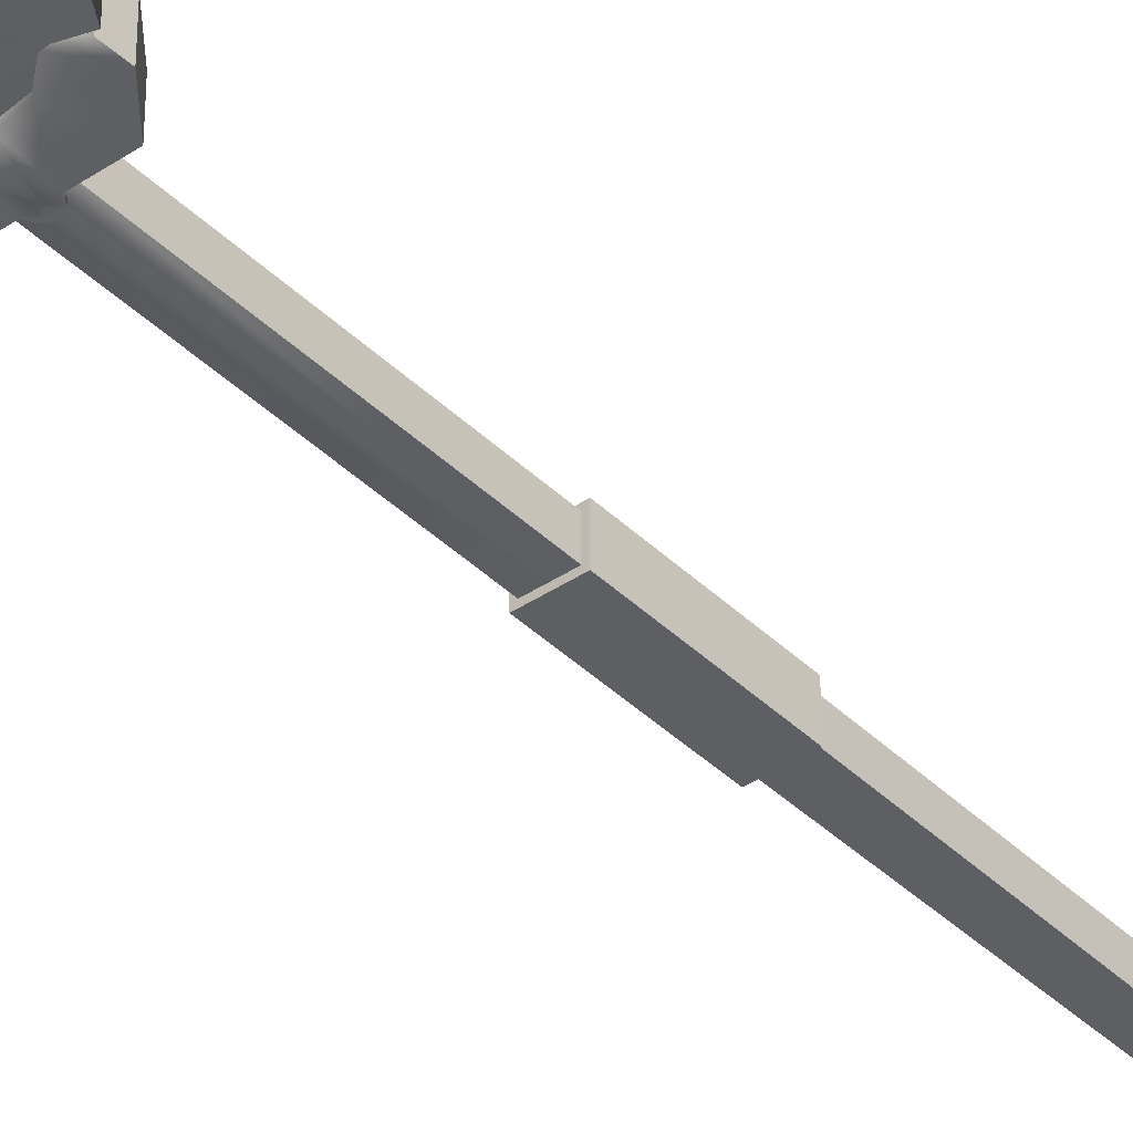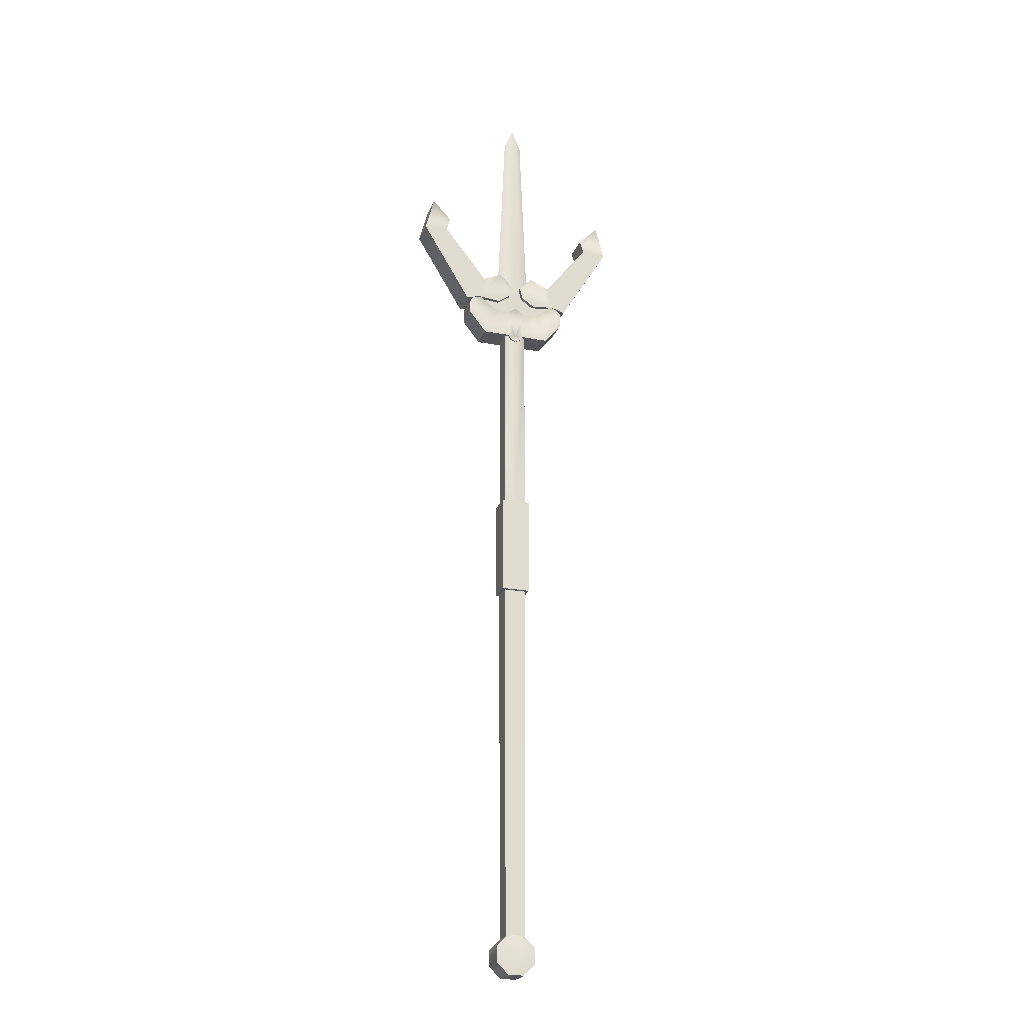
<metadata>
{"format":"obj","ext":"obj","renderer":"f3d","projection":"perspective","resolution":1024,"background":"white","views":[{"elev":-39.5,"azim":39.9,"up":"+Y"},{"elev":-23.5,"azim":-17.9,"up":"+Z"}]}
</metadata>
<code>
g objWEAPON_TREASUREFORCE_RED
v 0.09231 -0.02256 0.4012
v 0.06122 -0.02256 0.3623
v 0.04386 -0.02256 0.415
v 0.01289 -0.02256 0.3623
v 0.01684 -0.02256 0.4111
v -1.421e-08 -0.02256 0.3623
v -1.421e-08 -0.02079 0.3628
v -1.421e-08 -0.02256 0.4226
v 0.06754 -0.02256 0.4356
v 0.09166 -0.02256 0.4267
v 0.0808 -0.02256 0.4387
v 0.009269 -0.02256 0.355
v -1.421e-08 -0.02256 0.3502
v 0.04386 0.0225 0.415
v 0.01684 0.0225 0.4111
v 0.06754 0.0225 0.4356
v -1.421e-08 0.0225 0.4226
v 0.0808 0.02234 0.4387
v 0.09166 -0.02256 0.4267
v 0.09166 0.02234 0.4267
v 0.06754 0.0225 0.4356
v 0.0808 -0.02256 0.4387
v 0.06754 -0.02256 0.4356
v 0.09166 -0.02256 0.4267
v 0.09231 0.02234 0.4012
v 0.09231 -0.02256 0.4012
v 0.09166 0.02234 0.4267
v 0.009269 -0.02256 0.355
v 0.01289 0.02234 0.3623
v 0.00927 0.0222 0.355
v 0.01289 -0.02256 0.3623
v -1.421e-08 0.0222 0.3502
v -1.421e-08 -0.02256 0.3502
v -1.421e-08 -0.02079 0.3628
v -1.421e-08 -0.02256 0.3623
v 0.009269 -0.02256 0.355
v -0.009269 -0.02256 0.355
v 0.09231 -0.02256 0.4012
v 0.06122 0.02234 0.3623
v 0.06122 -0.02256 0.3623
v 0.09231 0.02234 0.4012
v 0.06122 0.02234 0.3623
v 0.01289 -0.02256 0.3623
v 0.06122 -0.02256 0.3623
v 0.01289 0.02234 0.3623
v 0.09231 0.02234 0.4012
v 0.04386 0.0225 0.415
v 0.06122 0.02234 0.3623
v 0.01289 0.02234 0.3623
v 0.01684 0.0225 0.4111
v -1.421e-08 0.02234 0.3624
v -1.421e-08 0.0225 0.4226
v 0.06754 0.0225 0.4356
v 0.09166 0.02234 0.4267
v 0.0808 0.02234 0.4387
v 0.00927 0.0222 0.355
v -1.421e-08 0.0222 0.3502
v 0.07083 -0.01712 0.4299
v -1.421e-08 -0.01711 0.4299
v -1.421e-08 -0.01711 0.4688
v 0.04446 -0.01712 0.4688
v 0.04496 -0.01712 0.4037
v -1.421e-08 -0.01532 0.4043
v 0.04457 0.01616 0.4688
v 0.07061 0.01616 0.4299
v 0.07083 -0.01712 0.4299
v 0.04496 -0.01712 0.4037
v 0.04485 0.01616 0.4037
v 0.04496 -0.01712 0.4037
v 0.07083 -0.01712 0.4299
v 0.04446 -0.01712 0.4688
v 0.02815 0.009676 0.3635
v -1.421e-08 -0.01159 0.3635
v 0.02815 -0.01159 0.3635
v -1.421e-08 0.01273 0.3635
v -1.421e-08 -0.01532 0.4043
v 0.04601 -0.01159 0.393
v -1.421e-08 -0.01159 0.405
v 0.04601 -0.01159 0.405
v 0.04601 0.009676 0.393
v 0.04601 0.009676 0.405
v 0.04601 -0.01159 0.405
v 0.02815 0.009676 0.3635
v -1.421e-08 0.01273 0.4046
v 0.04601 0.009676 0.393
v 0.04601 0.009676 0.405
v -1.421e-08 0.01292 0.4043
v 0.02815 0.009676 0.3635
v -1.421e-08 0.01273 0.3635
v 0.07061 0.01616 0.4299
v -1.421e-08 0.01617 0.4688
v -1.421e-08 0.01617 0.4299
v 0.04457 0.01616 0.4688
v 0.04485 0.01616 0.4037
v -1.421e-08 0.01292 0.4043
v 0.1696 -0.02453 0.6351
v 0.1422 -0.02453 0.5769
v 0.1357 -0.02453 0.5994
v 0.1851 -0.02453 0.5742
v 0.06488 -0.02453 0.4776
v 0.1851 -0.02453 0.5742
v 0.09838 -0.02453 0.4298
v 0.06488 -0.02453 0.4776
v 0.07514 -0.02453 0.4369
v 0.03129 -0.02453 0.4932
v 0.01265 -0.02453 0.4491
v 0.008446 -0.02453 0.469
v 0.03492 -0.02453 0.4333
v 0.1357 -0.02453 0.5994
v 0.1696 0.02453 0.6351
v 0.1696 -0.02453 0.6351
v 0.1357 0.02453 0.5994
v 0.1422 -0.02453 0.5769
v 0.1357 0.02453 0.5994
v 0.1357 -0.02453 0.5994
v 0.1422 0.02453 0.5769
v 0.06488 -0.02453 0.4776
v 0.06488 0.02453 0.4776
v 0.1696 -0.02453 0.6351
v 0.1851 0.02453 0.5742
v 0.1851 -0.02453 0.5742
v 0.1696 0.02453 0.6351
v 0.1851 -0.02453 0.5742
v 0.09838 0.02453 0.4298
v 0.09838 -0.02453 0.4298
v 0.1851 -0.02453 0.5742
v 0.1851 0.02453 0.5742
v 0.07514 0.02453 0.4369
v 0.09838 -0.02453 0.4298
v 0.07514 -0.02453 0.4369
v 0.03129 -0.02453 0.4932
v 0.06488 0.02453 0.4776
v 0.06488 -0.02453 0.4776
v 0.03129 0.02453 0.4932
v 0.03129 -0.02453 0.4932
v 0.008446 0.02453 0.469
v 0.03129 0.02453 0.4932
v 0.008446 -0.02453 0.469
v 0.008446 -0.02453 0.469
v 0.01265 0.02453 0.4491
v 0.008446 0.02453 0.469
v 0.01265 -0.02453 0.4491
v 0.03492 0.02453 0.4333
v 0.03492 -0.02453 0.4333
v 0.07514 0.02453 0.4369
v 0.07514 -0.02453 0.4369
v 0.1696 0.02453 0.6351
v 0.1422 0.02453 0.5769
v 0.1851 0.02453 0.5742
v 0.1357 0.02453 0.5994
v 0.06488 0.02453 0.4776
v 0.09838 0.02453 0.4298
v 0.07514 0.02453 0.4369
v 0.03129 0.02453 0.4932
v 0.01265 0.02453 0.4491
v 0.008446 0.02453 0.469
v 0.03492 0.02453 0.4333
v 0.01951 0.01579 0.3636
v 0.01952 -0.01725 -0.01326
v 0.01952 -0.01725 0.3636
v 0.01951 0.01579 -0.01325
v -1.421e-08 -0.02079 0.3628
v 0.01952 -0.01725 0.4041
v 0.01952 -0.01725 0.3636
v -1.421e-08 -0.01532 0.4043
v 0.01951 0.01579 0.4042
v 0.01951 0.01579 0.3636
v -1.421e-08 -0.01725 -0.01326
v 0.01952 -0.01725 0.3636
v 0.01952 -0.01725 -0.01326
v -1.421e-08 -0.02079 0.3628
v 0.01951 0.01579 -0.143
v 0.01674 -0.01726 -0.7882
v 0.01952 -0.01725 -0.143
v 0.01673 0.01579 -0.7882
v 0.01952 -0.01725 -0.143
v 0.01674 -0.01726 -0.7882
v -1.421e-08 -0.01725 -0.143
v -1.421e-08 -0.01726 -0.7854
v -1.421e-08 0.01273 0.3635
v 0.01951 0.01579 0.4042
v -1.421e-08 0.01273 0.4046
v 0.01951 0.01579 0.3636
v -1.421e-08 0.01579 -0.01325
v 0.01951 0.01579 0.3636
v -1.421e-08 0.01273 0.3635
v 0.01951 0.01579 -0.01325
v 0.01951 0.01579 -0.143
v -1.421e-08 0.01579 -0.143
v 0.01673 0.01579 -0.7882
v -1.421e-08 0.01579 -0.7854
v 0.03361 -0.02334 -0.8051
v -1.421e-08 -0.02334 -0.8526
v -1.421e-08 -0.02337 -0.7854
v 0.01388 -0.02334 -0.8526
v 0.03358 -0.02334 -0.8329
v 0.01674 -0.01726 -0.7882
v 0.01673 0.01579 -0.7882
v -1.421e-08 0.02172 -0.7854
v 0.03361 0.02172 -0.8051
v -1.421e-08 0.02172 -0.8526
v 0.01388 0.02172 -0.8526
v 0.03358 0.02172 -0.8329
v 0.03361 -0.02334 -0.8051
v 0.01673 0.01579 -0.7882
v 0.03361 0.02172 -0.8051
v 0.01674 -0.01726 -0.7882
v 0.03358 -0.02334 -0.8329
v 0.03358 0.02172 -0.8329
v 0.01388 -0.02334 -0.8526
v 0.01388 0.02172 -0.8526
v -1.421e-08 0.02172 -0.8526
v -1.421e-08 -0.02334 -0.8526
v -1.421e-08 -0.02337 -0.7854
v -1.421e-08 -0.01726 -0.7854
v -1.421e-08 0.02172 -0.7854
v -1.421e-08 0.01579 -0.7854
v 0.02491 0.02125 -0.1632
v -1.421e-08 -0.02316 -0.1632
v 0.02491 -0.02316 -0.1632
v -1.421e-08 0.02125 -0.1632
v 0.02491 -0.02316 0.0124
v 0.02491 0.02125 -0.1632
v 0.02491 -0.02316 -0.1632
v 0.02491 0.02125 0.0124
v -1.421e-08 -0.02316 0.0124
v 0.02491 -0.02316 -0.1632
v -1.421e-08 -0.02316 -0.1632
v 0.02491 -0.02316 0.0124
v -1.421e-08 0.02125 0.0124
v 0.02491 -0.02316 0.0124
v -1.421e-08 -0.02316 0.0124
v 0.02491 0.02125 0.0124
v -1.421e-08 0.02125 0.0124
v 0.02491 0.02125 -0.1632
v 0.02491 0.02125 0.0124
v -1.421e-08 0.02125 -0.1632
v -1.421e-08 0.01617 0.4688
v 0.04446 -0.01712 0.4688
v -1.421e-08 -0.01711 0.4688
v 0.04457 0.01616 0.4688
v 0.01586 -0.0005995 0.8122
v -1.421e-08 -0.008858 0.8122
v -1.421e-08 -0.0005995 0.8526
v 0.03022 -0.0005995 0.4672
v -1.421e-08 -0.01518 0.468
v 0.01586 -0.0005995 0.8122
v -1.421e-08 -0.0005995 0.8526
v -1.421e-08 0.00766 0.8122
v 0.03022 -0.0005995 0.4672
v -1.421e-08 0.01479 0.4682
v -0.09231 -0.02256 0.4012
v -0.04386 -0.02256 0.415
v -0.06122 -0.02256 0.3623
v -0.01289 -0.02256 0.3623
v -0.01684 -0.02256 0.4111
v -1.421e-08 -0.02256 0.3623
v -1.421e-08 -0.02079 0.3628
v -1.421e-08 -0.02256 0.4226
v -0.06754 -0.02256 0.4356
v -0.09166 -0.02256 0.4267
v -0.08081 -0.02256 0.4387
v -0.009269 -0.02256 0.355
v -1.421e-08 -0.02256 0.3502
v -0.04386 0.0225 0.415
v -0.01684 0.0225 0.4111
v -0.06754 0.0225 0.4356
v -1.421e-08 0.0225 0.4226
v -0.08081 0.02234 0.4387
v -0.09166 -0.02256 0.4267
v -0.09166 0.02234 0.4267
v -0.06754 0.0225 0.4356
v -0.08081 -0.02256 0.4387
v -0.06754 -0.02256 0.4356
v -0.09166 -0.02256 0.4267
v -0.09231 0.02234 0.4012
v -0.09166 0.02234 0.4267
v -0.09231 -0.02256 0.4012
v -0.009269 -0.02256 0.355
v -0.01289 0.02234 0.3623
v -0.01289 -0.02256 0.3623
v -0.009269 0.0222 0.355
v -1.421e-08 0.0222 0.3502
v -1.421e-08 -0.02256 0.3502
v -0.09231 -0.02256 0.4012
v -0.06122 0.02234 0.3623
v -0.09231 0.02234 0.4012
v -0.06122 -0.02256 0.3623
v -0.06122 0.02234 0.3623
v -0.01289 -0.02256 0.3623
v -0.01289 0.02234 0.3623
v -0.06122 -0.02256 0.3623
v -0.09231 0.02234 0.4012
v -0.06122 0.02234 0.3623
v -0.04386 0.0225 0.415
v -0.01289 0.02234 0.3623
v -0.01684 0.0225 0.4111
v -1.421e-08 0.02234 0.3624
v -1.421e-08 0.0225 0.4226
v -0.06754 0.0225 0.4356
v -0.09166 0.02234 0.4267
v -0.08081 0.02234 0.4387
v -0.009269 0.0222 0.355
v -1.421e-08 0.0222 0.3502
v -0.07083 -0.01712 0.4299
v -1.421e-08 -0.01711 0.4688
v -1.421e-08 -0.01711 0.4299
v -0.04446 -0.01712 0.4688
v -0.04496 -0.01712 0.4037
v -1.421e-08 -0.01532 0.4043
v -0.04457 0.01616 0.4688
v -0.07083 -0.01712 0.4299
v -0.07061 0.01616 0.4299
v -0.04496 -0.01712 0.4037
v -0.07083 -0.01712 0.4299
v -0.04446 -0.01712 0.4688
v -0.04496 -0.01712 0.4037
v -0.04485 0.01616 0.4037
v -0.02815 0.009676 0.3635
v -1.421e-08 -0.01159 0.3635
v -1.421e-08 0.01273 0.3635
v -0.02815 -0.01159 0.3635
v -1.421e-08 -0.01532 0.4043
v -0.04602 -0.01159 0.393
v -1.421e-08 -0.01159 0.405
v -0.04602 -0.01159 0.405
v -0.04602 0.009676 0.393
v -0.04602 0.009676 0.405
v -0.04602 -0.01159 0.405
v -0.02815 0.009676 0.3635
v -1.421e-08 0.01273 0.4046
v -0.04602 0.009676 0.393
v -1.421e-08 0.01292 0.4043
v -0.04602 0.009676 0.405
v -0.02815 0.009676 0.3635
v -1.421e-08 0.01273 0.3635
v -0.07061 0.01616 0.4299
v -1.421e-08 0.01617 0.4299
v -1.421e-08 0.01617 0.4688
v -0.04457 0.01616 0.4688
v -0.04485 0.01616 0.4037
v -1.421e-08 0.01292 0.4043
v -0.1696 -0.02453 0.6351
v -0.1422 -0.02453 0.5769
v -0.1851 -0.02453 0.5742
v -0.1357 -0.02453 0.5994
v -0.06488 -0.02453 0.4776
v -0.1851 -0.02453 0.5742
v -0.06488 -0.02453 0.4776
v -0.09838 -0.02453 0.4298
v -0.07514 -0.02453 0.4369
v -0.03129 -0.02453 0.4932
v -0.01265 -0.02453 0.4491
v -0.03493 -0.02453 0.4333
v -0.008446 -0.02453 0.469
v -0.1357 -0.02453 0.5994
v -0.1696 0.02453 0.6351
v -0.1357 0.02453 0.5994
v -0.1696 -0.02453 0.6351
v -0.1422 -0.02453 0.5769
v -0.1357 0.02453 0.5994
v -0.1422 0.02453 0.5769
v -0.1357 -0.02453 0.5994
v -0.06488 -0.02453 0.4776
v -0.06488 0.02453 0.4776
v -0.1696 -0.02453 0.6351
v -0.1851 0.02453 0.5742
v -0.1696 0.02453 0.6351
v -0.1851 -0.02453 0.5742
v -0.1851 -0.02453 0.5742
v -0.09838 0.02453 0.4298
v -0.1851 0.02453 0.5742
v -0.1851 -0.02453 0.5742
v -0.09838 -0.02453 0.4298
v -0.07514 0.02453 0.4369
v -0.09838 -0.02453 0.4298
v -0.07514 -0.02453 0.4369
v -0.03129 -0.02453 0.4932
v -0.06488 0.02453 0.4776
v -0.03129 0.02453 0.4932
v -0.06488 -0.02453 0.4776
v -0.03129 -0.02453 0.4932
v -0.008446 0.02453 0.469
v -0.008446 -0.02453 0.469
v -0.03129 0.02453 0.4932
v -0.008446 -0.02453 0.469
v -0.01265 0.02453 0.4491
v -0.01265 -0.02453 0.4491
v -0.008446 0.02453 0.469
v -0.03493 0.02453 0.4333
v -0.03493 -0.02453 0.4333
v -0.07514 0.02453 0.4369
v -0.07514 -0.02453 0.4369
v -0.1696 0.02453 0.6351
v -0.1422 0.02453 0.5769
v -0.1357 0.02453 0.5994
v -0.1851 0.02453 0.5742
v -0.06488 0.02453 0.4776
v -0.09838 0.02453 0.4298
v -0.07514 0.02453 0.4369
v -0.03129 0.02453 0.4932
v -0.01265 0.02453 0.4491
v -0.03493 0.02453 0.4333
v -0.008446 0.02453 0.469
v -0.01951 0.01579 0.3636
v -0.01952 -0.01725 -0.01326
v -0.01951 0.01579 -0.01325
v -0.01952 -0.01725 0.3636
v -1.421e-08 -0.02079 0.3628
v -0.01952 -0.01725 0.4041
v -1.421e-08 -0.01532 0.4043
v -0.01952 -0.01725 0.3636
v -0.01951 0.01579 0.4042
v -0.01951 0.01579 0.3636
v -1.421e-08 -0.01725 -0.01326
v -0.01952 -0.01725 0.3636
v -1.421e-08 -0.02079 0.3628
v -0.01952 -0.01725 -0.01326
v -0.01951 0.01579 -0.143
v -0.01674 -0.01726 -0.7882
v -0.01673 0.01579 -0.7882
v -0.01952 -0.01725 -0.143
v -0.01952 -0.01725 -0.143
v -1.421e-08 -0.01725 -0.143
v -0.01674 -0.01726 -0.7882
v -1.421e-08 -0.01726 -0.7854
v -1.421e-08 0.01273 0.3635
v -0.01951 0.01579 0.4042
v -0.01951 0.01579 0.3636
v -1.421e-08 0.01273 0.4046
v -1.421e-08 0.01579 -0.01325
v -0.01951 0.01579 0.3636
v -0.01951 0.01579 -0.01325
v -1.421e-08 0.01273 0.3635
v -0.01951 0.01579 -0.143
v -0.01673 0.01579 -0.7882
v -1.421e-08 0.01579 -0.143
v -1.421e-08 0.01579 -0.7854
v -0.03361 -0.02334 -0.8051
v -0.01388 -0.02334 -0.8526
v -0.03358 -0.02334 -0.8329
v -1.421e-08 -0.02334 -0.8526
v -1.421e-08 -0.02337 -0.7854
v -0.01674 -0.01726 -0.7882
v -0.01673 0.01579 -0.7882
v -0.03361 0.02172 -0.8051
v -1.421e-08 0.02172 -0.7854
v -1.421e-08 0.02172 -0.8526
v -0.01388 0.02172 -0.8526
v -0.03358 0.02172 -0.8329
v -0.03361 -0.02334 -0.8051
v -0.01673 0.01579 -0.7882
v -0.01674 -0.01726 -0.7882
v -0.03361 0.02172 -0.8051
v -0.03358 -0.02334 -0.8329
v -0.03358 0.02172 -0.8329
v -0.01388 -0.02334 -0.8526
v -0.01388 0.02172 -0.8526
v -1.421e-08 0.02172 -0.8526
v -1.421e-08 -0.02334 -0.8526
v -1.421e-08 -0.02337 -0.7854
v -1.421e-08 -0.01726 -0.7854
v -1.421e-08 0.02172 -0.7854
v -1.421e-08 0.01579 -0.7854
v -0.02491 0.02125 -0.1632
v -1.421e-08 -0.02316 -0.1632
v -1.421e-08 0.02125 -0.1632
v -0.02491 -0.02316 -0.1632
v -0.02491 -0.02316 0.0124
v -0.02491 0.02125 -0.1632
v -0.02491 0.02125 0.0124
v -0.02491 -0.02316 -0.1632
v -1.421e-08 -0.02316 0.0124
v -0.02491 -0.02316 -0.1632
v -0.02491 -0.02316 0.0124
v -1.421e-08 -0.02316 -0.1632
v -1.421e-08 0.02125 0.0124
v -0.02491 -0.02316 0.0124
v -0.02491 0.02125 0.0124
v -1.421e-08 -0.02316 0.0124
v -1.421e-08 0.02125 0.0124
v -0.02491 0.02125 -0.1632
v -1.421e-08 0.02125 -0.1632
v -0.02491 0.02125 0.0124
v -1.421e-08 0.01617 0.4688
v -0.04446 -0.01712 0.4688
v -0.04457 0.01616 0.4688
v -1.421e-08 -0.01711 0.4688
v -0.01586 -0.0005995 0.8122
v -1.421e-08 -0.0005995 0.8526
v -1.421e-08 -0.008858 0.8122
v -0.03023 -0.0005995 0.4672
v -1.421e-08 -0.01518 0.468
v -0.01586 -0.0005995 0.8122
v -1.421e-08 0.00766 0.8122
v -1.421e-08 -0.0005995 0.8526
v -0.03023 -0.0005995 0.4672
v -1.421e-08 0.01479 0.4682
g objWEAPON_TREASUREFORCE_RED_0
f 3 2 1
f 2 3 4
f 3 5 4
f 4 5 6
f 5 7 6
f 8 7 5
f 9 3 1
f 1 10 9
f 10 11 9
f 12 4 6
f 13 12 7
f 5 3 14
f 15 5 14
f 14 3 16
f 3 9 16
f 8 5 17
f 5 15 17
f 11 19 18
f 19 20 18
f 22 18 21
f 23 22 21
f 26 25 24
f 25 27 24
f 30 29 28
f 29 31 28
f 30 28 32
f 28 33 32
f 36 35 34
f 37 34 35
f 40 39 38
f 39 41 38
f 44 43 42
f 43 45 42
f 48 47 46
f 47 48 49
f 50 47 49
f 51 50 49
f 51 52 50
f 47 53 46
f 54 46 53
f 55 54 53
f 49 56 51
f 56 57 51
f 60 59 58
f 61 60 58
f 62 58 59
f 63 62 59
f 66 65 64
f 68 65 67
f 65 70 69
f 64 71 70
f 74 73 72
f 73 75 72
f 73 74 76
f 74 77 76
f 76 77 78
f 77 79 78
f 77 74 80
f 77 80 81
f 82 77 81
f 74 83 80
f 86 85 84
f 85 87 84
f 87 85 88
f 89 87 88
f 92 91 90
f 91 93 90
f 90 94 92
f 94 95 92
f 98 97 96
f 97 99 96
f 97 100 99
f 103 102 101
f 102 103 104
f 105 104 103
f 106 104 105
f 107 106 105
f 108 104 106
f 111 110 109
f 110 112 109
f 115 114 113
f 114 116 113
f 113 116 117
f 116 118 117
f 121 120 119
f 120 122 119
f 125 124 123
f 124 127 126
f 124 129 128
f 129 130 128
f 133 132 131
f 132 134 131
f 137 136 135
f 136 138 135
f 141 140 139
f 140 142 139
f 140 143 142
f 143 144 142
f 143 145 144
f 145 146 144
f 149 148 147
f 148 150 147
f 151 148 149
f 152 151 149
f 151 152 153
f 154 151 153
f 154 153 155
f 156 154 155
f 153 157 155
f 160 159 158
f 159 161 158
f 164 163 162
f 163 165 162
f 166 163 164
f 167 166 164
f 170 169 168
f 169 171 168
f 174 173 172
f 173 175 172
f 178 177 176
f 179 177 178
f 182 181 180
f 181 183 180
f 186 185 184
f 185 187 184
f 190 189 188
f 190 191 189
f 194 193 192
f 193 195 192
f 195 196 192
f 197 194 192
f 200 199 198
f 201 199 200
f 202 201 200
f 203 202 200
f 206 205 204
f 205 207 204
f 204 208 206
f 208 209 206
f 208 210 209
f 210 211 209
f 211 210 212
f 210 213 212
f 207 215 214
f 217 205 216
f 220 219 218
f 219 221 218
f 224 223 222
f 223 225 222
f 228 227 226
f 227 229 226
f 232 231 230
f 231 233 230
f 236 235 234
f 235 237 234
f 240 239 238
f 239 241 238
f 244 243 242
f 242 243 245
f 243 246 245
f 249 248 247
f 249 247 250
f 251 249 250
f 254 253 252
f 253 254 255
f 256 253 255
f 256 255 257
f 258 256 257
f 258 259 256
f 253 260 252
f 261 252 260
f 262 261 260
f 255 263 257
f 264 258 263
f 253 256 265
f 256 266 265
f 260 253 267
f 253 265 267
f 266 256 268
f 256 259 268
f 270 262 269
f 271 270 269
f 269 273 272
f 273 274 272
f 277 276 275
f 276 278 275
f 281 280 279
f 280 282 279
f 279 282 283
f 284 279 283
f 287 286 285
f 286 288 285
f 291 290 289
f 290 292 289
f 295 294 293
f 294 295 296
f 295 297 296
f 297 298 296
f 299 298 297
f 300 295 293
f 293 301 300
f 301 302 300
f 303 296 298
f 304 303 298
f 307 306 305
f 306 308 305
f 305 309 307
f 309 310 307
f 313 312 311
f 315 313 314
f 316 311 315
f 313 318 317
f 321 320 319
f 320 322 319
f 322 320 323
f 324 322 323
f 324 323 325
f 326 324 325
f 322 324 327
f 327 324 328
f 324 329 328
f 330 322 327
f 333 332 331
f 332 334 331
f 332 333 335
f 333 336 335
f 339 338 337
f 340 339 337
f 341 337 338
f 342 341 338
f 345 344 343
f 344 346 343
f 347 344 345
f 350 349 348
f 349 350 351
f 351 352 349
f 353 352 351
f 354 353 351
f 353 355 352
f 358 357 356
f 357 359 356
f 362 361 360
f 361 363 360
f 362 360 364
f 365 362 364
f 368 367 366
f 367 369 366
f 372 371 370
f 371 374 373
f 376 371 375
f 377 376 375
f 380 379 378
f 379 381 378
f 384 383 382
f 383 385 382
f 388 387 386
f 387 389 386
f 390 387 388
f 391 390 388
f 392 390 391
f 393 392 391
f 396 395 394
f 395 397 394
f 395 398 397
f 398 399 397
f 399 398 400
f 398 401 400
f 400 401 402
f 403 400 402
f 401 404 402
f 407 406 405
f 406 408 405
f 411 410 409
f 410 412 409
f 410 413 412
f 413 414 412
f 417 416 415
f 416 418 415
f 421 420 419
f 420 422 419
f 425 424 423
f 425 426 424
f 429 428 427
f 428 430 427
f 433 432 431
f 432 434 431
f 437 436 435
f 438 436 437
f 441 440 439
f 440 442 439
f 442 443 439
f 443 444 439
f 447 446 445
f 447 448 446
f 448 449 446
f 449 450 446
f 453 452 451
f 452 454 451
f 455 451 454
f 456 455 454
f 457 455 456
f 458 457 456
f 457 458 459
f 460 457 459
f 462 453 461
f 452 464 463
f 467 466 465
f 466 468 465
f 471 470 469
f 470 472 469
f 475 474 473
f 474 476 473
f 479 478 477
f 478 480 477
f 483 482 481
f 482 484 481
f 487 486 485
f 486 488 485
f 491 490 489
f 491 489 492
f 493 491 492
f 496 495 494
f 494 495 497
f 495 498 497

</code>
